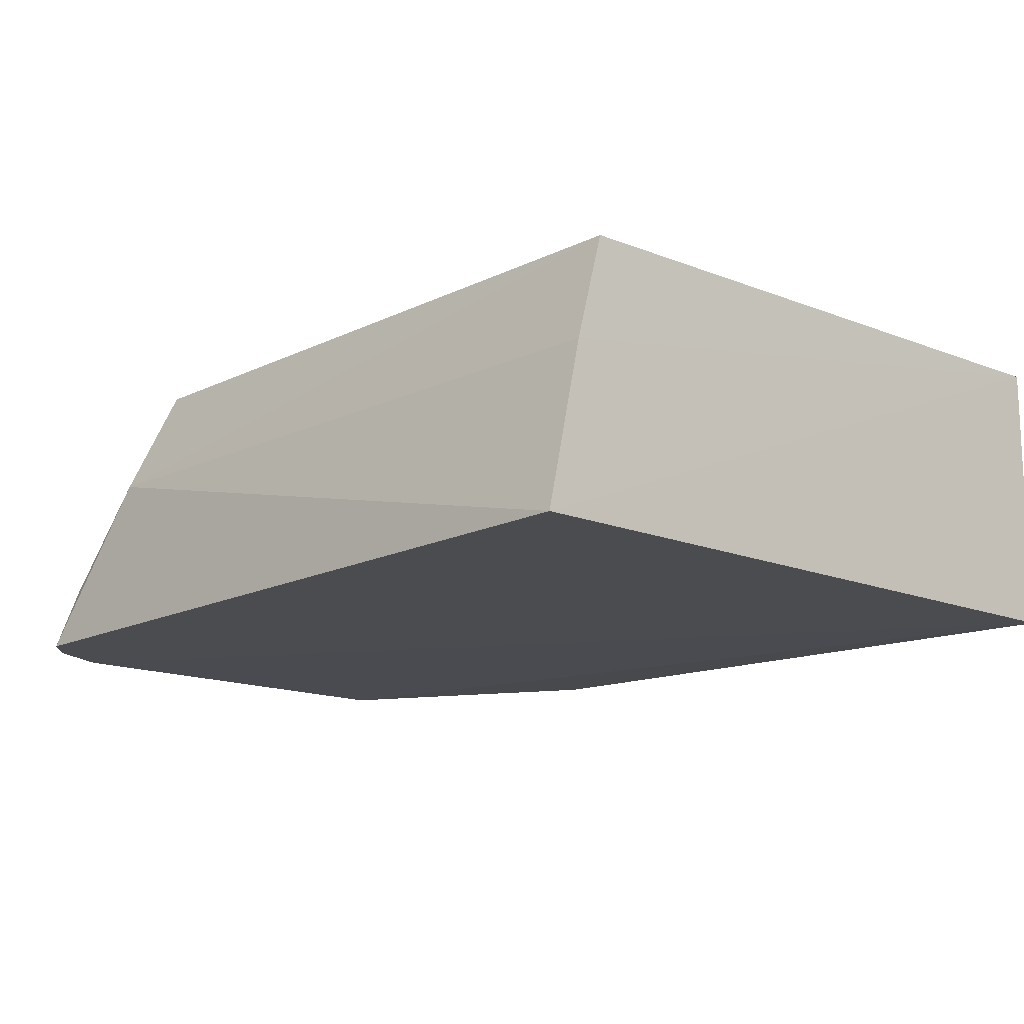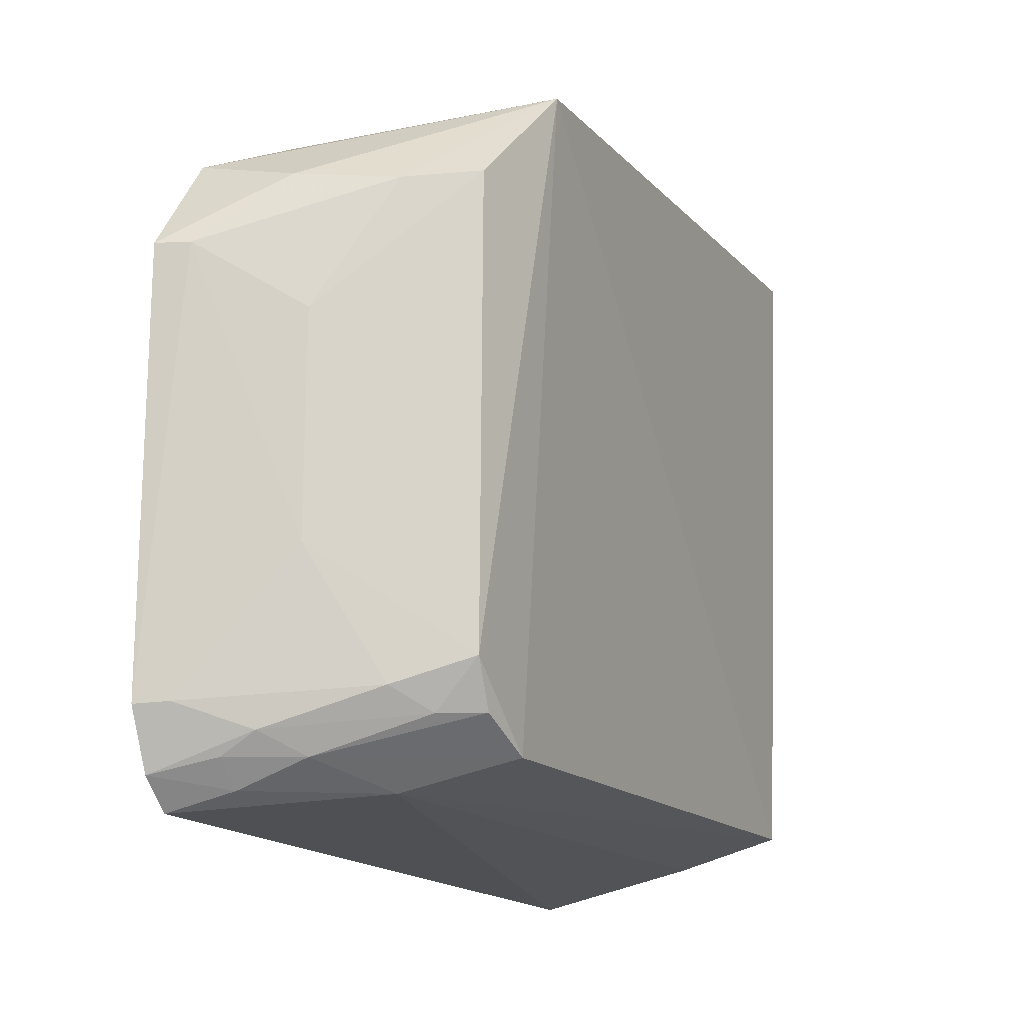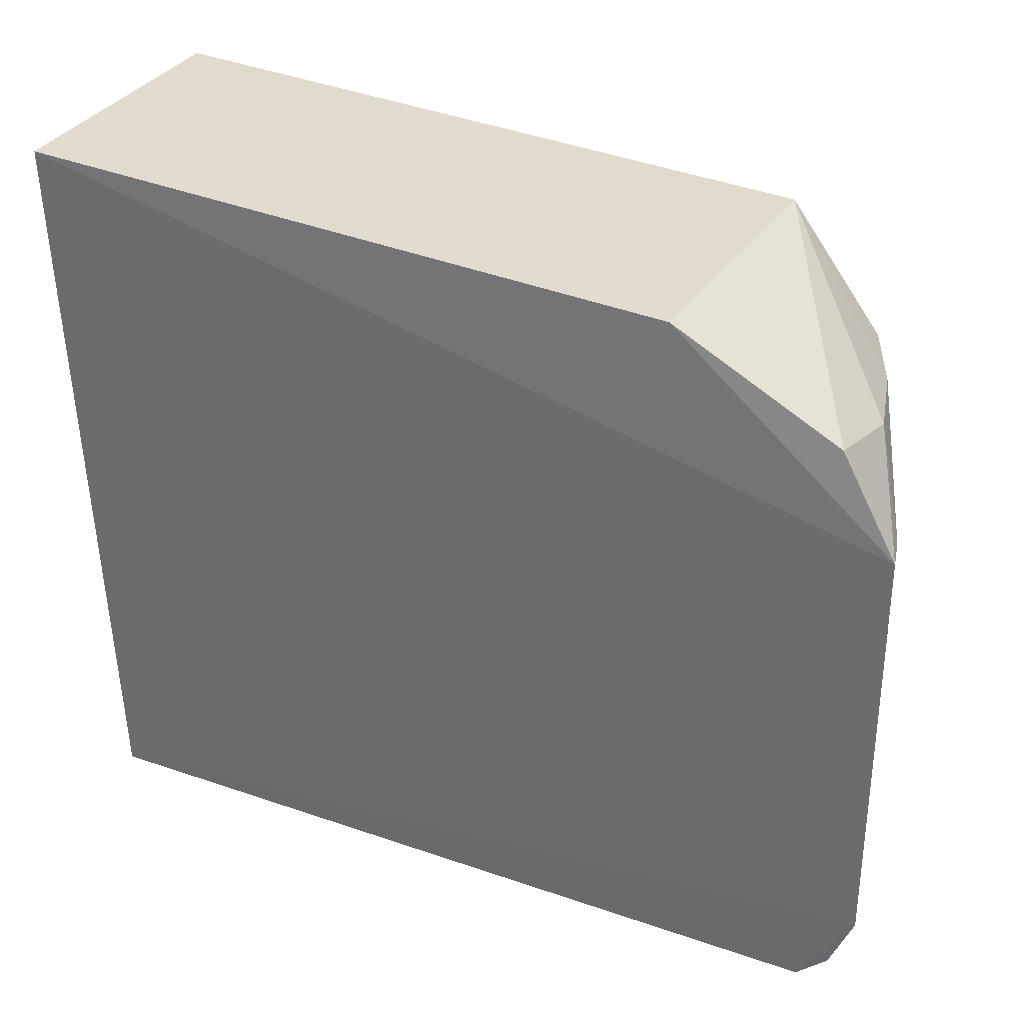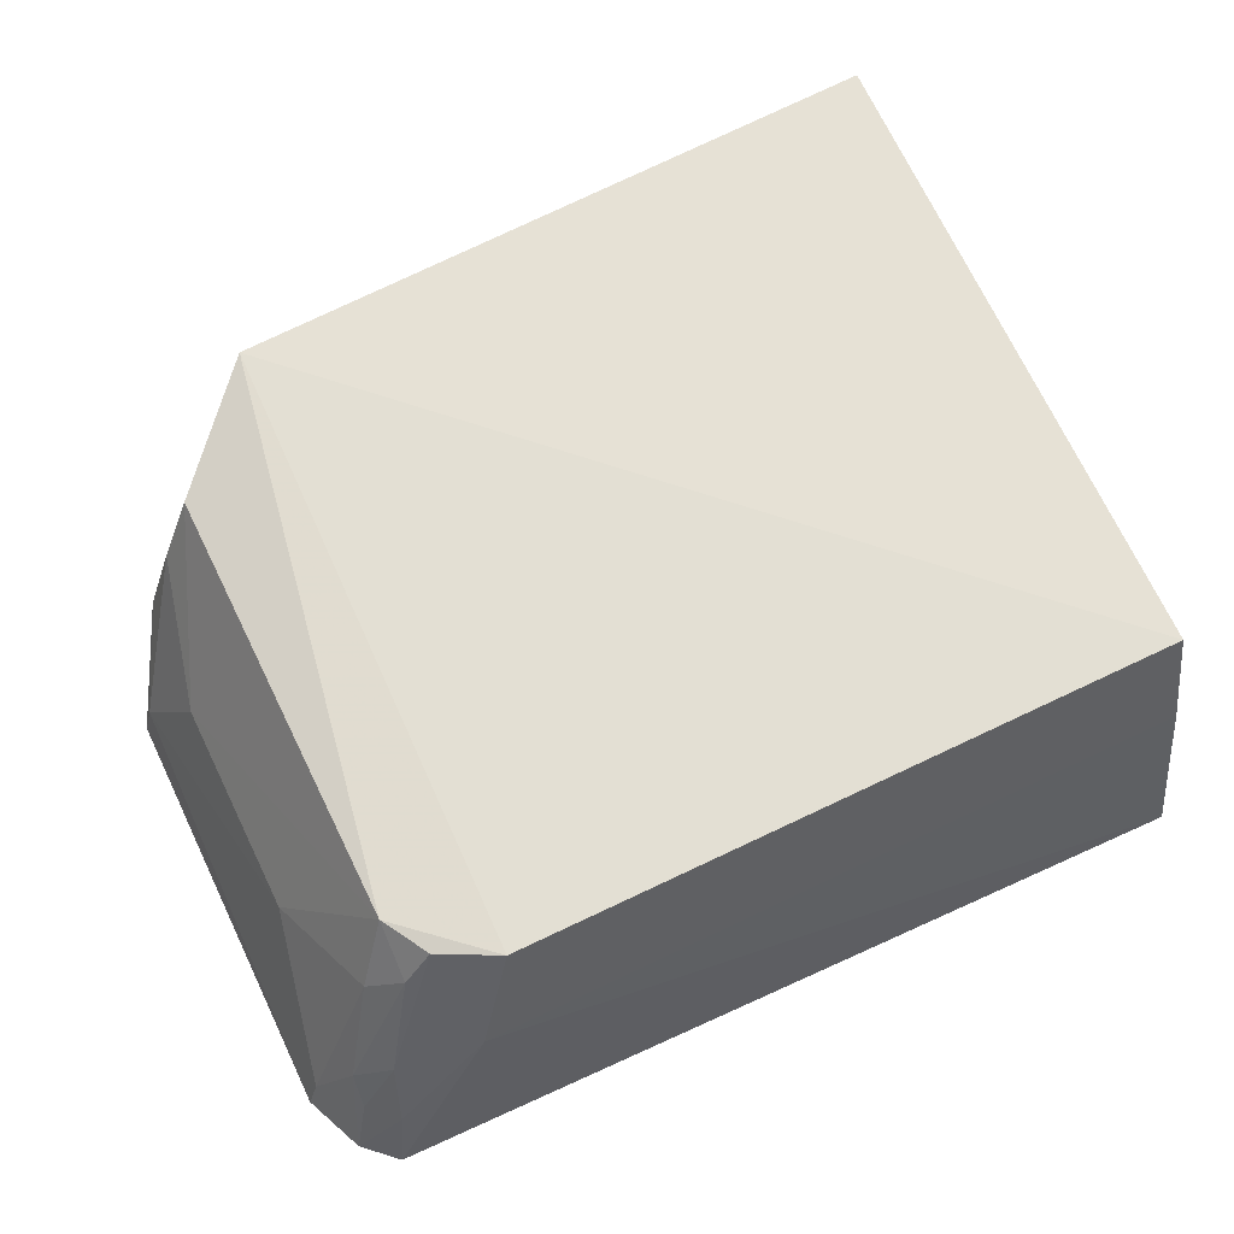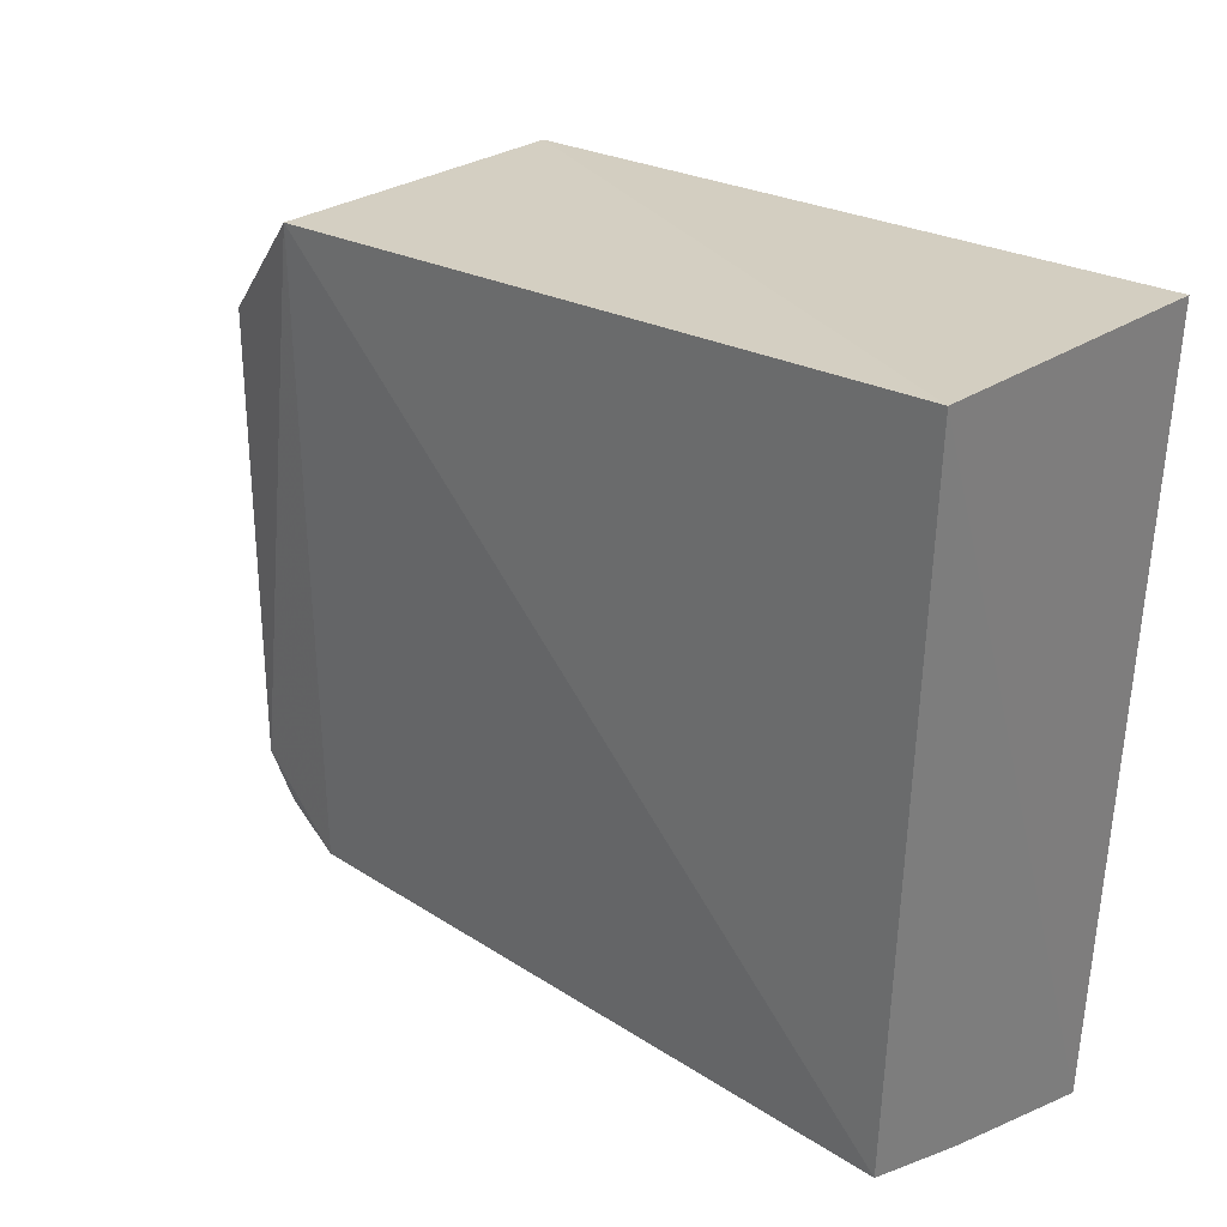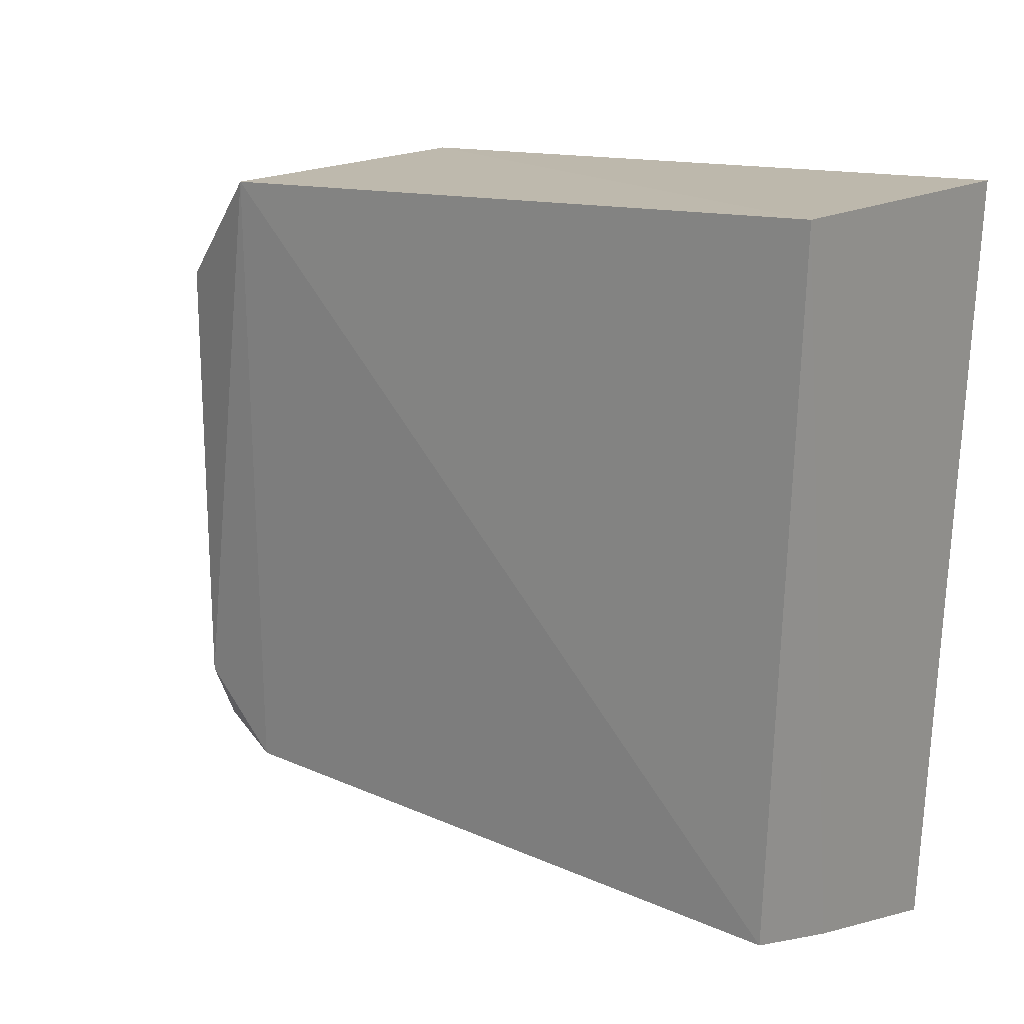
<metadata>
{"format":"obj","ext":"obj","renderer":"f3d","projection":"perspective","resolution":1024,"background":"white","views":[{"elev":-14.4,"azim":-135.1,"up":"+Y"},{"elev":-14.8,"azim":114.7,"up":"+Z"},{"elev":32.9,"azim":26.4,"up":"+Z"},{"elev":64.4,"azim":153.9,"up":"+Y"},{"elev":27.4,"azim":-136.1,"up":"+Z"},{"elev":16.8,"azim":-139.2,"up":"+Z"}]}
</metadata>
<code>
v 0.2525 0.2309 0.0695
v 0.253 0.23 -0.1086
v 0.2043 0.3472 0.09728
v -0.1253 0.3561 0.1578
v -0.1253 0.2349 0.1578
v -0.1114 0.3515 -0.1255
v 0.2339 0.2887 0.04109
v 0.1577 0.2349 0.1457
v 0.169 0.3472 -0.1241
v -0.1114 0.2347 -0.1549
v 0.2488 0.2451 0.06902
v 0.2044 0.346 -0.09141
v 0.2277 0.2354 0.1094
v 0.1604 0.359 0.1435
v -0.1114 0.3059 -0.1384
v 0.2295 0.2304 -0.1457
v 0.2339 0.288 -0.0497
v 0.218 0.3187 0.09441
v 0.1862 0.3039 -0.1372
v 0.2343 0.2712 -0.118
v 0.2297 0.2782 0.09849
v 0.2427 0.2303 -0.1332
v 0.2182 0.3161 -0.1022
v 0.2198 0.2851 -0.1268
v 0.2485 0.2435 -0.1078
v 0.2239 0.2574 -0.1381
v 0.2047 0.3285 -0.1115
v 0.2349 0.257 -0.1271
v 0.1931 0.3447 -0.1107
f 5 2 1
f 8 5 1
f 8 4 5
f 10 5 4
f 10 2 5
f 11 1 2
f 12 3 7
f 13 8 1
f 14 4 8
f 14 12 9
f 14 3 12
f 14 9 6
f 14 6 4
f 14 8 13
f 15 10 4
f 15 4 6
f 16 2 10
f 17 7 11
f 17 12 7
f 18 11 7
f 18 7 3
f 18 3 14
f 19 15 6
f 19 6 9
f 19 10 15
f 19 16 10
f 21 1 11
f 21 11 18
f 21 13 1
f 21 18 14
f 21 14 13
f 22 2 16
f 23 12 17
f 24 19 9
f 25 23 17
f 25 20 23
f 25 22 20
f 25 2 22
f 25 17 11
f 25 11 2
f 26 16 19
f 26 19 24
f 26 22 16
f 27 23 20
f 27 20 24
f 27 12 23
f 28 24 20
f 28 20 22
f 28 26 24
f 28 22 26
f 29 27 24
f 29 24 9
f 29 9 12
f 29 12 27

</code>
